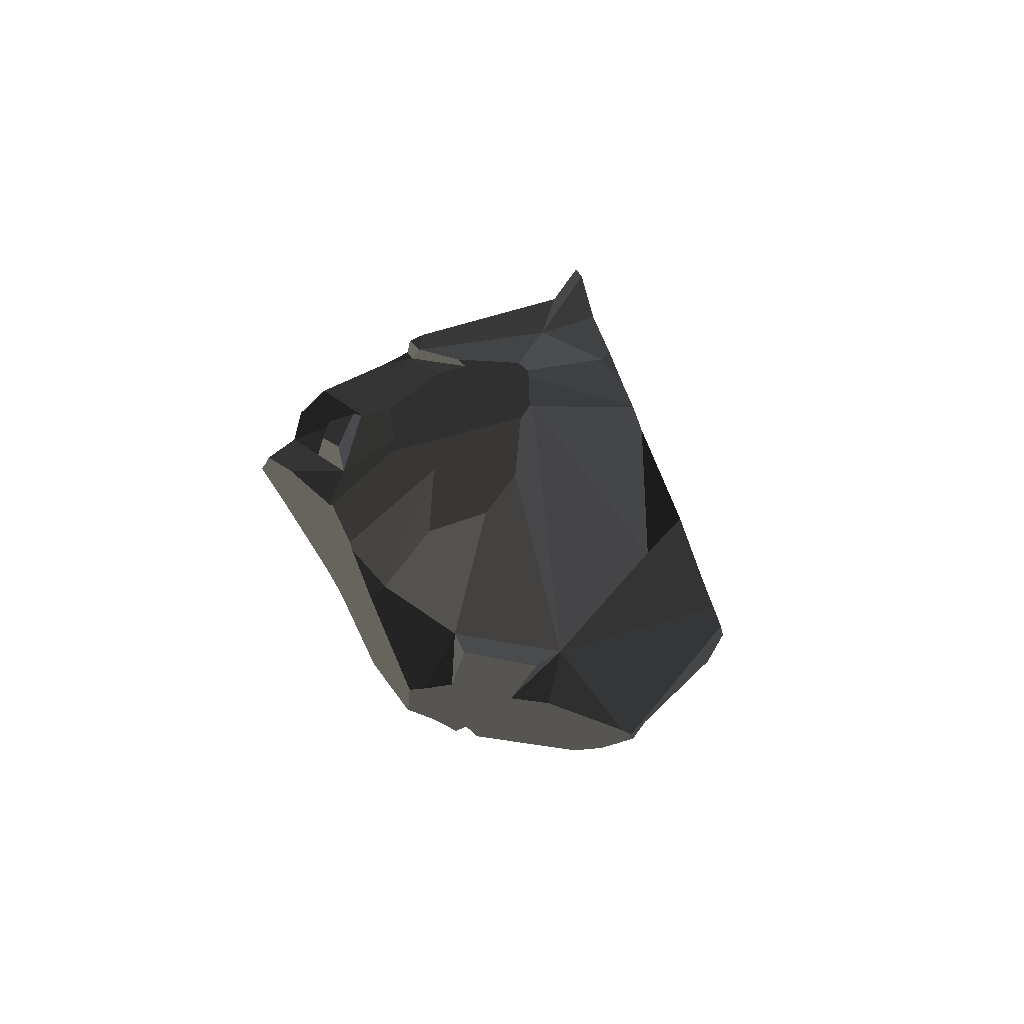
<metadata>
{"format":"obj","ext":"obj","renderer":"f3d","projection":"perspective","resolution":1024,"background":"white","views":[{"elev":78.1,"azim":123.6,"up":"+Y"}]}
</metadata>
<code>
v 153.2 -50.64 -87.07
v 121.3 -47.93 -154.7
v 89.08 -51.5 -186.6
v 130.7 -59.23 -74.1
v 152.9 -34.91 -77.11
v 153.2 -50.64 -87.07
v 130.7 -59.23 -74.1
v 130.7 -59.23 -74.1
v 89.08 -51.5 -186.6
v 90.22 -59.22 -118.2
v 121.3 -47.93 -154.7
v 109.7 -34.59 -171
v 89.08 -51.5 -186.6
v 159.1 -46.55 -71.47
v 152.9 -34.91 -77.11
v 130.7 -59.23 -74.1
v 98.47 -57.66 -70.92
v 130.7 -59.23 -74.1
v 90.22 -59.22 -118.2
v 98.48 -57.66 -17.47
v 90.22 -59.22 -118.2
v 89.08 -51.5 -186.6
v 53.67 -26.29 -188.5
v 109.7 -34.59 -171
v 95.32 -7.748 -184.1
v 89.08 -51.5 -186.6
v 161.9 -31.5 -55.22
v 159.1 -46.55 -71.47
v 130.7 -59.23 -74.1
v 90.22 -59.22 -118.2
v 67 -114.4 -93.72
v 98.47 -57.66 -70.92
v 90.22 -59.22 -118.2
v 53.67 -26.29 -188.5
v 3.846 -78.04 -110.7
v 95.32 -7.748 -184.1
v 93.63 -2.16 -184
v 53.67 -26.29 -188.5
v 89.08 -51.5 -186.6
v 167.1 -20.75 -36.6
v 161.9 -31.5 -55.22
v 130.7 -59.23 -74.1
v 98.48 -57.66 -17.47
v 98.47 -57.66 -70.92
v 98.48 -110.5 -70.91
v 98.48 -57.66 -17.47
v 90.22 -59.22 -118.2
v 63.89 -110.5 -116.6
v 67 -114.4 -93.72
v 98.47 -57.66 -70.92
v 67 -114.4 -93.72
v 98.48 -110.5 -70.91
v 90.22 -59.22 -118.2
v 3.846 -78.04 -110.7
v 63.89 -110.5 -116.6
v 3.846 -78.04 -110.7
v 53.67 -26.29 -188.5
v 7.352 -53.84 -202.2
v 93.63 -2.16 -184
v 93.51 -2.215 -184.3
v 7.352 -53.84 -202.2
v 53.67 -26.29 -188.5
v 167.8 -20.96 -35.2
v 167.1 -20.75 -36.6
v 98.48 -57.66 -17.47
v 151.4 -44.54 9.243
v 98.48 -57.66 -17.47
v 98.48 -110.5 -70.91
v 63.89 -84.22 -17.47
v 3.846 -78.04 -110.7
v 67 -114.4 -93.72
v 63.89 -110.5 -116.6
v 98.48 -110.5 -70.91
v 67 -114.4 -93.72
v 63.89 -110.5 -70.91
v -14.34 -44.63 -200.7
v -39.77 -43.61 -164.1
v 3.846 -78.04 -110.7
v 7.352 -53.84 -202.2
v 7.352 -53.84 -202.2
v 93.51 -2.215 -184.3
v 93.07 -0.4584 -184
v -11.08 1.302 -195.8
v -12.14 -29.92 -200.8
v 167.8 -20.96 -35.2
v 151.4 -44.54 9.243
v 123.2 -21.47 56.24
v 113.5 -20.71 75.59
v 157.3 17.84 -31.69
v 68.81 -3.044 158.8
v 73.52 38.83 129.9
v 139.8 36.76 -4.774
v 121.4 57.32 23.42
v 73.73 39.79 129
v 85.39 91.71 81.17
v 102.3 82.33 50.98
v 99.35 87.98 54.35
v 85.24 98.86 78.16
v 71.31 -22.59 162.7
v 86.32 -34.15 137.4
v 73.58 -43.68 167.9
v 123.2 -21.47 56.24
v 151.4 -44.54 9.243
v 98.48 -57.66 -17.47
v 98.48 -57.66 -17.47
v 63.89 -84.22 -17.47
v 83.65 -35.02 81.71
v 63.89 -110.5 -70.91
v 63.89 -84.22 -17.47
v 98.48 -110.5 -70.91
v 3.846 -78.04 -110.7
v 18.71 -165.3 -73.92
v 67 -114.4 -93.72
v 67 -114.4 -93.72
v 18.71 -165.3 -73.92
v 63.89 -110.5 -70.91
v -128 -25.39 -34.22
v -126.8 -28.93 -36.69
v -125.9 -27.37 -37.56
v -11.08 1.302 -195.8
v -12.14 -29.92 -200.8
v -39.77 -43.61 -164.1
v -14.34 -44.63 -200.7
v -58.07 -50.82 -139.4
v -97.43 -53.32 -83.69
v -82.82 -53.84 -104.7
v -93.36 -60.83 -91.06
v -99.22 -77.19 -86.07
v -110.2 -57.49 -66.3
v -136 -24.82 -22.66
v -166.9 -22.85 21.91
v -150.3 32.06 9.659
v -159.3 82.63 33.01
v -18.11 11.34 -183.7
v -28.99 23.95 -165.5
v -141.4 136.1 18.48
v -91.15 55.57 -70.1
v -126.5 61.97 -18.24
v -109.7 63.5 -41.98
v -97.24 75.53 -57.25
v -121.7 62.83 -24.96
v -98.26 75.43 -55.82
v -141.4 136.1 18.48
v -142 134.5 18.92
v -159.3 82.63 33.01
v -28.99 23.95 -165.5
v -45.33 81.51 -130.2
v -91.15 55.57 -70.1
v -12.14 -29.92 -200.8
v -14.34 -44.63 -200.7
v 7.352 -53.84 -202.2
v -39.77 -43.61 -164.1
v -58.07 -50.82 -139.4
v -55.51 -59.33 -122.2
v 3.846 -78.04 -110.7
v -18.11 11.34 -183.7
v -11.08 1.302 -195.8
v 93.07 -0.4584 -184
v 94.68 4.82 -176.9
v 78.06 57.79 -110.1
v 150.6 24.8 -41.45
v 157.3 17.84 -31.69
v 139.8 36.76 -4.774
v 110.1 67.92 -41.42
v 109.8 69.75 18.7
v 121.4 57.32 23.42
v 121.4 57.32 23.42
v 102.3 82.33 50.98
v 109.8 69.75 18.7
v 99.35 87.98 54.35
v 43.09 204.9 15.59
v 109.8 69.75 18.7
v 102.3 82.33 50.98
v 50.39 217.6 -30.15
v 72.53 162.7 1.331
v 43.09 204.9 15.59
v 2.486 296.3 -25.14
v 44.48 184 49.37
v 85.24 98.86 78.16
v 99.35 87.98 54.35
v 3.531 294.6 -25.36
v 27.55 260.6 -37.65
v 85.24 98.86 78.16
v 85.39 91.71 81.17
v 59.29 88.16 87.34
v 44.48 184 49.37
v 34.46 175.8 54.64
v 85.39 91.71 81.17
v 73.73 39.79 129
v 73.23 39.8 129
v 59.29 88.16 87.34
v 73.52 38.83 129.9
v 73.23 39.8 129
v 73.52 38.83 129.9
v 68.81 -3.044 158.8
v 52.76 41.26 119.2
v 46.19 -5.86 151.3
v 59.29 88.16 87.34
v 68.81 -3.044 158.8
v 71.31 -22.59 162.7
v 46.19 -5.86 151.3
v 71.31 -22.59 162.7
v 73.58 -43.68 167.9
v 41.92 -65.9 162.4
v 46.19 -5.86 151.3
v 73.58 -43.68 167.9
v 86.32 -34.15 137.4
v 83.65 -35.02 81.71
v 41.92 -65.9 162.4
v 86.32 -34.15 137.4
v 113.5 -20.71 75.59
v 83.65 -35.02 81.71
v 113.5 -20.71 75.59
v 123.2 -21.47 56.24
v 98.48 -57.66 -17.47
v 83.65 -35.02 81.71
v 83.65 -35.02 81.71
v 63.89 -84.22 -17.47
v 82.36 -110.5 51.56
v 63.89 -110.5 -70.91
v 53.85 -141.4 -20.43
v 63.89 -84.22 -17.47
v 31.26 -261 -27.08
v 47.04 -187 -15.25
v 55 -111.9 67.51
v -3.495 -108.7 -69.11
v 18.71 -165.3 -73.92
v 3.846 -78.04 -110.7
v 63.89 -110.5 -70.91
v 18.71 -165.3 -73.92
v -3.495 -108.7 -69.11
v -128 -25.39 -34.22
v -136 -24.82 -22.66
v -123.8 -26.12 -35.29
v -104 -39.93 54.89
v -166.9 -22.85 21.91
v -121.1 -36.03 53.11
v 26.83 -2.268 158.3
v 37.9 -58.82 162.9
v 37.16 -62.83 162.1
v -55.94 -33.64 98.75
v 37.32 -64.4 162.2
v 7.808 27.46 146.6
v -32.5 35.3 118.9
v -48.23 42.32 108.3
v -49.05 47.62 108.1
v -51.64 64.42 107.2
v -60.15 66.72 101.4
v -97.5 -38.94 69.44
v -99.76 53.16 72.98
v -107.1 -39.54 62.71
v -115.9 47.64 61.41
v -117.8 -43.11 55.05
v -144.4 37.76 40.96
v -121.1 -36.03 53.11
v -166.9 -22.85 21.91
v -159.3 82.63 33.01
v -159.3 82.63 33.01
v -142 134.5 18.92
v -121.6 57.35 33.34
v -144.4 37.76 40.96
v -109.8 67.42 29.42
v -141.4 136.1 18.48
v -141.4 136.1 18.48
v -150.3 32.06 9.659
v -109.8 67.42 29.42
v -150.3 32.06 9.659
v -126.5 61.97 -18.24
v -115.5 72.92 -18.68
v -109.8 67.42 29.42
v -126.5 61.97 -18.24
v -121.7 62.83 -24.96
v -115.5 72.92 -18.68
v -109.7 63.5 -41.98
v -115.5 72.92 -18.68
v -109.7 63.5 -41.98
v -98.26 75.43 -55.82
v -30.98 269.2 -7.766
v -26.02 276 -12.15
v -26.02 276 -12.15
v -98.26 75.43 -55.82
v -97.24 75.53 -57.25
v -8.572 291.4 -26.44
v -9.585 293.4 -23.4
v -97.24 75.53 -57.25
v -91.15 55.57 -70.1
v -17.55 52.25 -123
v -8.572 291.4 -26.44
v -91.15 55.57 -70.1
v -45.33 81.51 -130.2
v -17.55 52.25 -123
v -45.33 81.51 -130.2
v -28.99 23.95 -165.5
v -17.55 52.25 -123
v -28.99 23.95 -165.5
v -18.11 11.34 -183.7
v 78.06 57.79 -110.1
v -17.55 52.25 -123
v -58.07 -50.82 -139.4
v -82.82 -53.84 -104.7
v -55.51 -59.33 -122.2
v -82.82 -53.84 -104.7
v -93.36 -60.83 -91.06
v -79.89 -110.3 -64.46
v -55.51 -59.33 -122.2
v -93.36 -60.83 -91.06
v -99.22 -77.19 -86.07
v -102.7 -105.2 -75.11
v -79.89 -110.3 -64.46
v -99.22 -77.19 -86.07
v -97.43 -53.32 -83.69
v -99.95 -57.01 -61.77
v -102.7 -105.2 -75.11
v -97.43 -53.32 -83.69
v -110.2 -57.49 -66.3
v -99.95 -57.01 -61.77
v -110.2 -57.49 -66.3
v -125.9 -27.37 -37.56
v -123.8 -26.12 -35.29
v -99.95 -57.01 -61.77
v -125.9 -27.37 -37.56
v -126.8 -28.93 -36.69
v -123.8 -26.12 -35.29
v -126.8 -28.93 -36.69
v -128 -25.39 -34.22
v -123.8 -26.12 -35.29
v -25.61 -132.5 -73.03
v 3.846 -78.04 -110.7
v -55.51 -59.33 -122.2
v 94.68 4.82 -176.9
v 110.9 33.06 -122.3
v 78.06 57.79 -110.1
v 138.8 39.3 -57.3
v 150.6 24.8 -41.45
v 110.1 67.92 -41.42
v 72.53 162.7 1.331
v 50.39 217.6 -30.15
v 110.1 67.92 -41.42
v 109.8 69.75 18.7
v 43.09 204.9 15.59
v 72.53 162.7 1.331
v 109.8 69.75 18.7
v 2.486 296.3 -25.14
v 44.48 184 49.37
v 34.46 175.8 54.64
v 13.67 144.2 75.15
v -19.24 174.4 54.83
v -7.973 296.7 -25.54
v -9.585 293.4 -23.4
v -26.02 276 -12.15
v -27.72 198.6 38.78
v -30.98 269.2 -7.766
v -27.72 198.6 38.78
v -27.75 198.7 38.74
v -30.98 269.2 -7.766
v -27.75 198.7 38.74
v -32.09 185 47.7
v -30.98 269.2 -7.766
v -35.52 254.7 1.718
v 50.39 217.6 -30.15
v 27.55 260.6 -37.65
v 78.06 57.79 -110.1
v 50.39 217.6 -30.15
v 78.06 57.79 -110.1
v 110.1 67.92 -41.42
v 27.55 260.6 -37.65
v 3.531 294.6 -25.36
v -8.572 291.4 -26.44
v 78.06 57.79 -110.1
v 3.531 294.6 -25.36
v 2.486 296.3 -25.14
v -7.973 296.7 -25.54
v -8.572 291.4 -26.44
v 13.67 144.2 75.15
v 34.46 175.8 54.64
v 59.29 88.16 87.34
v 17.96 85.33 100.8
v 31.4 41.92 124.8
v 52.76 41.26 119.2
v 46.19 -5.86 151.3
v 37.9 -58.82 162.9
v 26.83 -2.268 158.3
v 46.19 -5.86 151.3
v 41.92 -65.9 162.4
v 41.92 -65.9 162.4
v 83.65 -35.02 81.71
v 51.64 -73.03 114.1
v 83.65 -35.02 81.71
v 82.36 -110.5 51.56
v 51.64 -73.03 114.1
v 55 -111.9 67.51
v 82.36 -110.5 51.56
v 63.89 -84.22 -17.47
v 53.85 -141.4 -20.43
v 47.04 -187 -15.25
v 63.89 -84.22 -17.47
v 3.846 -78.04 -110.7
v -25.61 -132.5 -73.03
v -3.495 -108.7 -69.11
v -3.495 -108.7 -69.11
v 31.26 -261 -27.08
v 63.89 -110.5 -70.91
v -104 -39.93 54.89
v -93.81 -108.3 57.9
v -123.8 -26.12 -35.29
v -121.1 -36.03 53.11
v -117.8 -43.11 55.05
v -104 -39.93 54.89
v -117.8 -43.11 55.05
v -107.1 -39.54 62.71
v -104 -39.93 54.89
v -107.1 -39.54 62.71
v -97.5 -38.94 69.44
v -104 -39.93 54.89
v -97.5 -38.94 69.44
v -55.94 -33.64 98.75
v -55.71 -33.69 93.74
v -104 -39.93 54.89
v -55.94 -33.64 98.75
v 37.32 -64.4 162.2
v 41.92 -65.9 162.4
v -55.71 -33.69 93.74
v 37.32 -64.4 162.2
v 37.16 -62.83 162.1
v 41.92 -65.9 162.4
v 37.16 -62.83 162.1
v 37.9 -58.82 162.9
v 41.92 -65.9 162.4
v 31.4 41.92 124.8
v 46.19 -5.86 151.3
v 26.83 -2.268 158.3
v 10.4 42.21 134.9
v 7.808 27.46 146.6
v 17.96 85.33 100.8
v -44.04 47.78 102
v 10.4 42.21 134.9
v 7.808 27.46 146.6
v -32.5 35.3 118.9
v -45.21 47.07 102
v 17.96 85.33 100.8
v -32.5 35.3 118.9
v -48.23 42.32 108.3
v -45.21 47.07 102
v -48.23 42.32 108.3
v -49.05 47.62 108.1
v -45.25 47.86 101.8
v -45.21 47.07 102
v -46.69 79.32 94.62
v -51.64 64.42 107.2
v -51.64 64.42 107.2
v -60.15 66.72 101.4
v -46.69 79.32 94.62
v -113.4 55.78 48.25
v -109.8 67.42 29.42
v -46.69 79.32 94.62
v -99.76 53.16 72.98
v -60.15 66.72 101.4
v -115.9 47.64 61.41
v -121.6 57.35 33.34
v -144.4 37.76 40.96
v -30.98 269.2 -7.766
v -35.52 254.7 1.718
v -109.8 67.42 29.42
v -115.5 72.92 -18.68
v -8.572 291.4 -26.44
v -7.973 296.7 -25.54
v -9.585 293.4 -23.4
v 78.06 57.79 -110.1
v -8.572 291.4 -26.44
v -17.55 52.25 -123
v -79.89 -110.3 -64.46
v -25.61 -132.5 -73.03
v -55.51 -59.33 -122.2
v -102.7 -105.2 -75.11
v -86.38 -110.5 -49.74
v -79.89 -110.3 -64.46
v -99.95 -57.01 -61.77
v -86.38 -110.5 -49.74
v -102.7 -105.2 -75.11
v -123.8 -26.12 -35.29
v -86.38 -110.5 -49.74
v -99.95 -57.01 -61.77
v 110.9 33.06 -122.3
v 122.9 31.33 -97.55
v 78.06 57.79 -110.1
v 120.6 97.85 -57.23
v 138.8 39.3 -57.3
v 110.1 67.92 -41.42
v -35.52 254.7 1.718
v -32.09 185 47.7
v -46.69 79.32 94.62
v -109.8 67.42 29.42
v -45.12 47.87 101.7
v -45.25 47.86 101.8
v -46.69 79.32 94.62
v -27.75 198.7 38.74
v -32.09 185 47.7
v -45.21 47.07 102
v -27.75 198.7 38.74
v -27.72 198.6 38.78
v -45.05 47.86 101.7
v -45.12 47.87 101.7
v -27.72 198.6 38.78
v -19.24 174.4 54.83
v -45.05 47.86 101.7
v -45.21 47.07 102
v -45.12 47.87 101.7
v 13.67 144.2 75.15
v 17.96 85.33 100.8
v -44.04 47.78 102
v -19.24 174.4 54.83
v -45.05 47.86 101.7
v -45.21 47.07 102
v 100.4 93.86 -104.1
v 120.6 97.85 -57.23
v 110.1 67.92 -41.42
v 78.06 57.79 -110.1
v 50.66 114.5 95.16
v 23.58 103.3 102.2
v 17.96 85.33 100.8
v 59.29 88.16 87.34
v 47.01 86.02 113.9
v 50.66 114.5 95.16
v 59.29 88.16 87.34
v 52.76 41.26 119.2
v 33.83 78.74 118.5
v 47.01 86.02 113.9
v 52.76 41.26 119.2
v 31.4 41.92 124.8
v 41.92 -65.9 162.4
v 51.64 -73.03 114.1
v -55.71 -33.69 93.74
v 55 -111.9 67.51
v 51.64 -73.03 114.1
v 82.36 -110.5 51.56
v 53.85 -141.4 -20.43
v 31.26 -261 -27.08
v 47.04 -187 -15.25
v -3.495 -108.7 -69.11
v -25.61 -132.5 -73.03
v -49.91 -112.9 -50.67
v -3.495 -108.7 -69.11
v 15.07 -204.5 -22.21
v 31.26 -261 -27.08
v -0.6482 -149.7 -17.47
v -101.1 -67 65.37
v -94.77 -109.8 67.43
v -93.81 -108.3 57.9
v -104 -39.93 54.89
v -123.8 -26.12 -35.29
v -93.81 -108.3 57.9
v -124.8 -95.84 -17.47
v -65.34 -52.3 91.15
v -101.1 -67 65.37
v -104 -39.93 54.89
v -55.71 -33.69 93.74
v -25.61 -132.5 -73.03
v -79.89 -110.3 -64.46
v -72.85 -208.6 -33.97
v -78.94 -164.5 -41.06
v -79.89 -110.3 -64.46
v -86.38 -110.5 -49.74
v -72.85 -208.6 -33.97
v -100.8 -110.5 -17.47
v -123.8 -26.12 -35.29
v -124.8 -95.84 -17.47
v -86.38 -110.5 -49.74
v 122.9 31.33 -97.55
v 100.4 93.86 -104.1
v 78.06 57.79 -110.1
v 47.01 86.02 113.9
v 33.83 78.74 118.5
v 23.58 103.3 102.2
v 50.66 114.5 95.16
v 23.58 103.3 102.2
v 33.83 78.74 118.5
v 31.4 41.92 124.8
v 17.96 85.33 100.8
v -55.71 -33.69 93.74
v 51.64 -73.03 114.1
v -2.304 -106.6 97.19
v -60.1 -99.79 83.07
v -2.304 -106.6 97.19
v 51.64 -73.03 114.1
v 55 -111.9 67.51
v 47.04 -187 -15.25
v 12.53 -152 14.8
v 55 -111.9 67.51
v 47.04 -187 -15.25
v 31.26 -261 -27.08
v 12.53 -152 14.8
v -49.91 -112.9 -50.67
v -9.202 -241.5 -55.43
v -3.495 -108.7 -69.11
v -25.61 -132.5 -73.03
v -72.85 -208.6 -33.97
v -49.91 -112.9 -50.67
v 15.07 -204.5 -22.21
v 12.53 -152 14.8
v 31.26 -261 -27.08
v -0.6482 -149.7 -17.47
v -65.34 -52.3 91.15
v -72.92 -104.1 82.98
v -94.77 -109.8 67.43
v -101.1 -67 65.37
v -94.77 -109.8 67.43
v -72.92 -104.1 82.98
v -60.1 -99.79 83.07
v -93.81 -108.3 57.9
v -93.81 -108.3 57.9
v -100.8 -110.5 -17.47
v -124.8 -95.84 -17.47
v -72.92 -104.1 82.98
v -65.34 -52.3 91.15
v -55.71 -33.69 93.74
v -60.1 -99.79 83.07
v -124.8 -95.84 -17.47
v -100.8 -110.5 -17.47
v -86.38 -110.5 -49.74
v 55 -111.9 67.51
v 27.28 -170.6 73.79
v -2.304 -106.6 97.19
v 55 -111.9 67.51
v 12.53 -152 14.8
v -0.6482 -110.5 46.21
v -56.95 -144.6 -18.05
v -9.202 -241.5 -55.43
v -49.91 -112.9 -50.67
v -3.495 -108.7 -69.11
v -9.202 -241.5 -55.43
v -0.6482 -149.7 -17.47
v -72.85 -208.6 -33.97
v -56.95 -144.6 -18.05
v -49.91 -112.9 -50.67
v -60.1 -99.79 83.07
v -56.79 -110.5 60.02
v -93.81 -108.3 57.9
v -93.81 -108.3 57.9
v -74.73 -170.6 17.31
v -100.8 -110.5 -17.47
v -2.304 -106.6 97.19
v -11.7 -175.1 41.9
v -60.1 -99.79 83.07
v -0.6482 -110.5 46.21
v 27.28 -170.6 73.79
v 55 -111.9 67.51
v -2.304 -106.6 97.19
v 27.28 -170.6 73.79
v -0.6482 -110.5 46.21
v -0.6482 -110.5 46.21
v 12.53 -152 14.8
v -0.6482 -149.7 -17.47
v -56.95 -144.6 -18.05
v -20.73 -318.9 -13.97
v -9.202 -241.5 -55.43
v -0.6482 -149.7 -17.47
v -9.202 -241.5 -55.43
v -20.73 -318.9 -13.97
v -56.95 -144.6 -18.05
v -72.85 -208.6 -33.97
v -100.8 -110.5 -17.47
v -56.79 -110.5 60.02
v -60.1 -99.79 83.07
v -44.97 -174.4 45.37
v -27.61 -268.1 23.86
v -56.79 -110.5 60.02
v -74.73 -170.6 17.31
v -93.81 -108.3 57.9
v -100.8 -110.5 -17.47
v -74.73 -170.6 17.31
v -56.95 -144.6 -18.05
v -0.6482 -110.5 46.21
v -11.7 -175.1 41.9
v -2.304 -106.6 97.19
v -27.61 -268.1 23.86
v -11.7 -175.1 41.9
v -27.61 -268.1 23.86
v -60.1 -99.79 83.07
v -0.6482 -149.7 -17.47
v -27.61 -268.1 23.86
v -0.6482 -110.5 46.21
v -20.73 -318.9 -13.97
v -56.95 -144.6 -18.05
v -0.6482 -149.7 -17.47
v -56.79 -110.5 60.02
v -44.97 -174.4 45.37
v -56.95 -144.6 -18.05
v -27.61 -268.1 23.86
v -56.95 -144.6 -18.05
v -74.73 -170.6 17.31
v -56.79 -110.5 60.02
v -0.6482 -149.7 -17.47
v -56.95 -144.6 -18.05
v -27.61 -268.1 23.86
v 121.3 -47.93 -154.7
v 153.2 -50.64 -87.07
v 152.9 -34.91 -77.11
v 109.7 -34.59 -171
v 161.9 -31.5 -55.22
v 159.1 -46.55 -71.47
v 95.32 -7.748 -184.1
v 167.1 -20.75 -36.6
v 157.3 17.84 -31.69
v 167.8 -20.96 -35.2
v 93.63 -2.16 -184
v 93.07 -0.4584 -184
v 93.51 -2.215 -184.3
v 94.68 4.82 -176.9
v 110.9 33.06 -122.3
v 150.6 24.8 -41.45
v 122.9 31.33 -97.55
v 138.8 39.3 -57.3
v 100.4 93.86 -104.1
v 120.6 97.85 -57.23
g Island01_419_18
f 1 3 2
f 1 4 3
f 5 7 6
f 8 10 9
f 11 13 12
f 14 16 15
f 17 19 18
f 17 18 20
f 21 23 22
f 24 26 25
f 27 29 28
f 30 32 31
f 33 35 34
f 36 38 37
f 36 39 38
f 40 42 41
f 40 43 42
f 44 46 45
f 47 49 48
f 50 52 51
f 53 55 54
f 56 58 57
f 59 61 60
f 59 62 61
f 63 65 64
f 63 66 65
f 67 69 68
f 70 72 71
f 73 75 74
f 76 78 77
f 76 79 78
f 80 82 81
f 82 80 83
f 83 80 84
f 85 87 86
f 87 85 88
f 88 85 89
f 88 89 90
f 90 89 91
f 91 89 92
f 91 92 93
f 91 93 94
f 94 93 95
f 95 93 96
f 95 96 97
f 95 97 98
f 99 88 90
f 99 100 88
f 100 99 101
f 102 104 103
f 105 107 106
f 108 110 109
f 111 113 112
f 114 116 115
f 117 119 118
f 120 119 117
f 121 119 120
f 122 119 121
f 121 123 122
f 124 119 122
f 125 119 124
f 126 125 124
f 127 125 126
f 125 127 128
f 119 125 129
f 120 117 130
f 120 130 131
f 120 131 132
f 132 131 133
f 120 132 134
f 134 132 135
f 132 133 136
f 137 135 132
f 138 137 132
f 137 138 139
f 137 139 140
f 139 138 141
f 140 139 142
f 143 145 144
f 146 148 147
f 149 151 150
f 152 154 153
f 152 155 154
f 156 158 157
f 158 156 159
f 159 156 160
f 161 163 162
f 161 164 163
f 163 164 165
f 163 165 166
f 167 169 168
f 170 172 171
f 170 173 172
f 174 176 175
f 177 176 174
f 178 176 177
f 179 176 178
f 176 179 180
f 177 174 181
f 181 174 182
f 183 185 184
f 185 183 186
f 185 186 187
f 188 190 189
f 188 191 190
f 189 190 192
f 193 195 194
f 195 193 196
f 195 196 197
f 196 193 198
f 199 201 200
f 202 204 203
f 202 205 204
f 206 208 207
f 206 209 208
f 210 212 211
f 213 215 214
f 213 216 215
f 217 219 218
f 220 222 221
f 223 220 221
f 222 225 224
f 226 228 227
f 229 231 230
f 232 234 233
f 235 233 234
f 233 235 236
f 236 235 237
f 238 240 239
f 241 240 238
f 240 241 242
f 241 238 243
f 241 243 244
f 241 244 245
f 241 245 246
f 241 246 247
f 241 247 248
f 241 248 249
f 249 248 250
f 249 250 251
f 251 250 252
f 251 252 253
f 253 252 254
f 253 254 255
f 255 254 256
f 256 254 257
f 258 260 259
f 258 261 260
f 259 260 262
f 259 262 263
f 264 266 265
f 267 269 268
f 267 270 269
f 271 273 272
f 272 273 274
f 275 277 276
f 277 275 278
f 277 278 279
f 280 282 281
f 282 280 283
f 283 280 284
f 285 287 286
f 285 288 287
f 289 291 290
f 292 294 293
f 295 297 296
f 295 298 297
f 299 301 300
f 302 304 303
f 302 305 304
f 306 308 307
f 306 309 308
f 310 312 311
f 310 313 312
f 314 316 315
f 317 319 318
f 317 320 319
f 321 323 322
f 324 326 325
f 327 329 328
f 330 332 331
f 333 335 334
f 336 338 337
f 336 339 338
f 340 342 341
f 343 345 344
f 345 343 346
f 346 343 347
f 347 343 348
f 347 348 349
f 347 349 350
f 347 350 351
f 351 350 352
f 353 355 354
f 356 358 357
f 357 358 359
f 360 362 361
f 363 365 364
f 366 368 367
f 366 369 368
f 370 372 371
f 370 373 372
f 374 376 375
f 374 377 376
f 378 380 379
f 381 383 382
f 381 384 383
f 385 387 386
f 388 390 389
f 391 393 392
f 394 396 395
f 397 399 398
f 400 402 401
f 403 405 404
f 406 408 407
f 409 411 410
f 412 414 413
f 415 417 416
f 415 418 417
f 419 421 420
f 419 422 421
f 423 425 424
f 426 428 427
f 429 431 430
f 431 429 432
f 431 432 433
f 432 429 434
f 435 437 436
f 437 435 438
f 438 435 439
f 436 440 435
f 441 443 442
f 444 446 445
f 444 447 446
f 445 446 448
f 445 448 449
f 450 452 451
f 453 455 454
f 455 453 456
f 455 456 457
f 456 453 458
f 458 453 459
f 459 453 454
f 458 459 460
f 461 463 462
f 461 464 463
f 465 467 466
f 468 470 469
f 471 473 472
f 474 476 475
f 477 479 478
f 480 482 481
f 483 485 484
f 486 488 487
f 489 491 490
f 489 492 491
f 493 495 494
f 495 493 496
f 495 496 497
f 494 498 493
f 499 501 500
f 499 502 501
f 503 505 504
f 506 505 507
f 508 510 509
f 510 508 511
f 510 511 512
f 513 510 512
f 514 516 515
f 514 517 516
f 518 520 519
f 518 521 520
f 522 524 523
f 522 525 524
f 526 528 527
f 526 529 528
f 530 532 531
f 533 535 534
f 536 538 537
f 539 541 540
f 542 544 543
f 545 542 543
f 546 548 547
f 546 549 548
f 550 552 551
f 553 555 554
f 553 556 555
f 557 559 558
f 560 562 561
f 560 561 563
f 564 562 560
f 564 560 563
f 565 567 566
f 568 570 569
f 571 573 572
f 571 574 573
f 575 577 576
f 575 578 577
f 579 581 580
f 579 582 581
f 583 585 584
f 586 588 587
f 589 591 590
f 592 594 593
f 595 597 596
f 598 600 599
f 601 598 599
f 602 604 603
f 602 605 604
f 606 608 607
f 606 609 608
f 610 612 611
f 613 615 614
f 613 616 615
f 617 619 618
f 620 622 621
f 623 625 624
f 626 628 627
f 629 631 630
f 632 634 633
f 635 637 636
f 638 640 639
f 641 643 642
f 644 646 645
f 647 649 648
f 650 652 651
f 653 655 654
f 656 658 657
f 659 661 660
f 662 664 663
f 663 664 665
f 666 668 667
f 669 671 670
f 672 674 673
f 675 672 673
f 676 678 677
f 679 681 680
f 682 684 683
f 685 687 686
f 686 687 688
f 689 691 690
f 692 694 693
f 695 697 696
f 697 695 698
f 699 697 698
f 697 699 700
f 699 698 701
f 699 701 702
f 703 702 701
f 702 703 704
f 703 701 705
f 703 705 706
f 706 705 707
f 703 706 708
f 703 708 709
f 703 709 710
f 710 709 711
f 711 712 710
f 712 711 713
f 712 713 714

</code>
